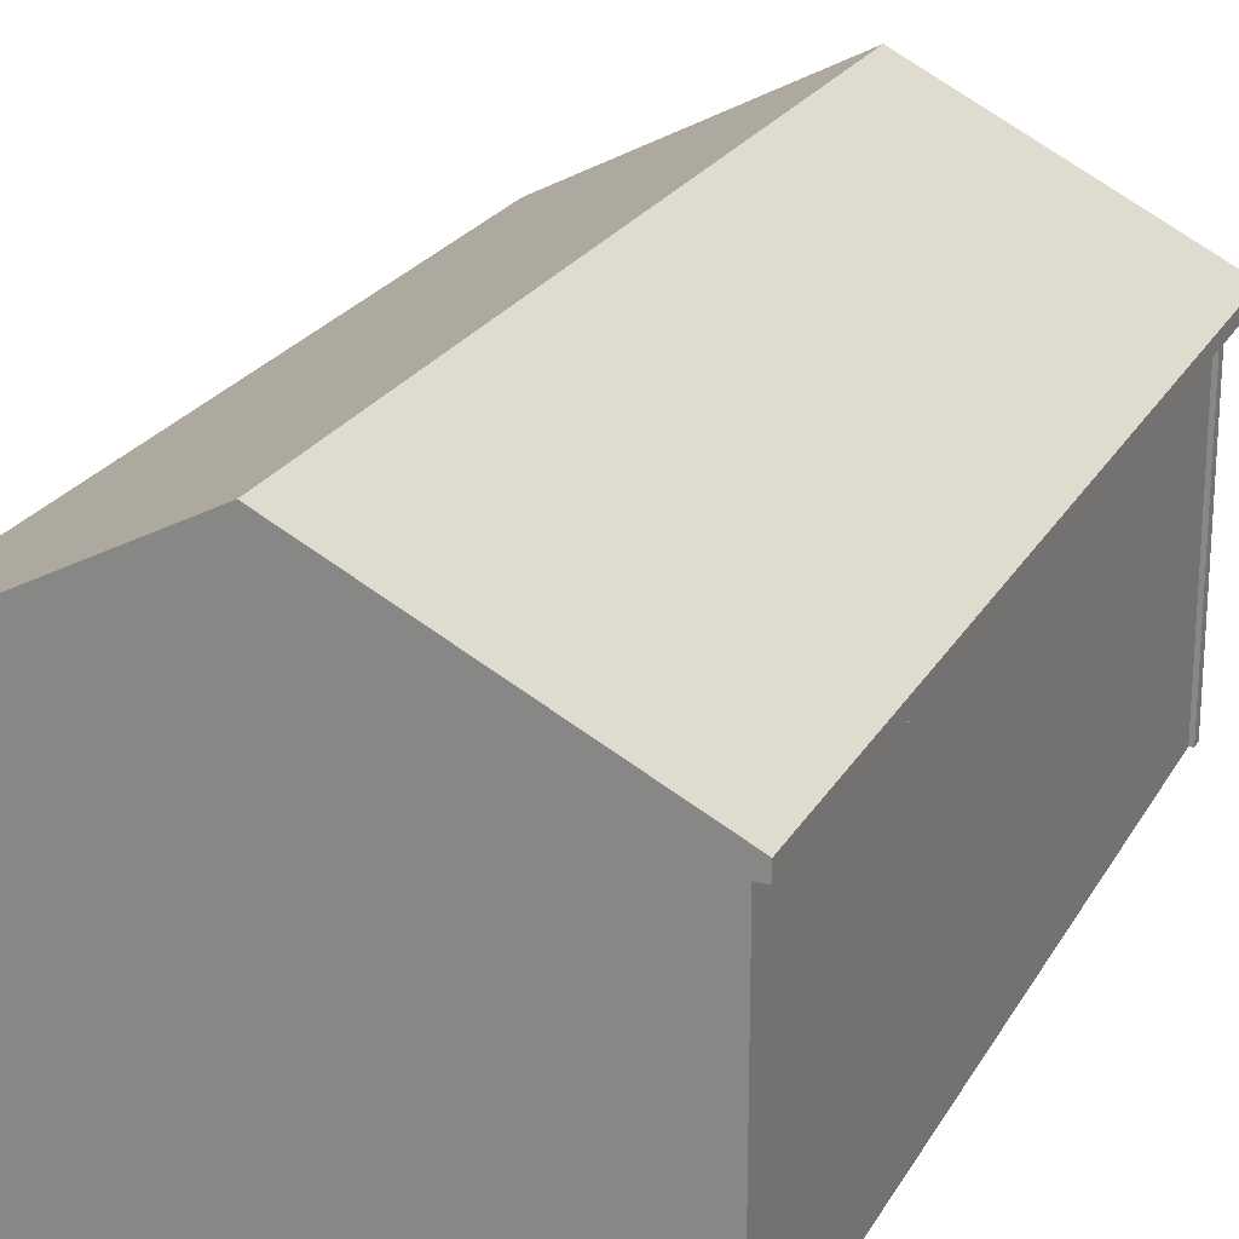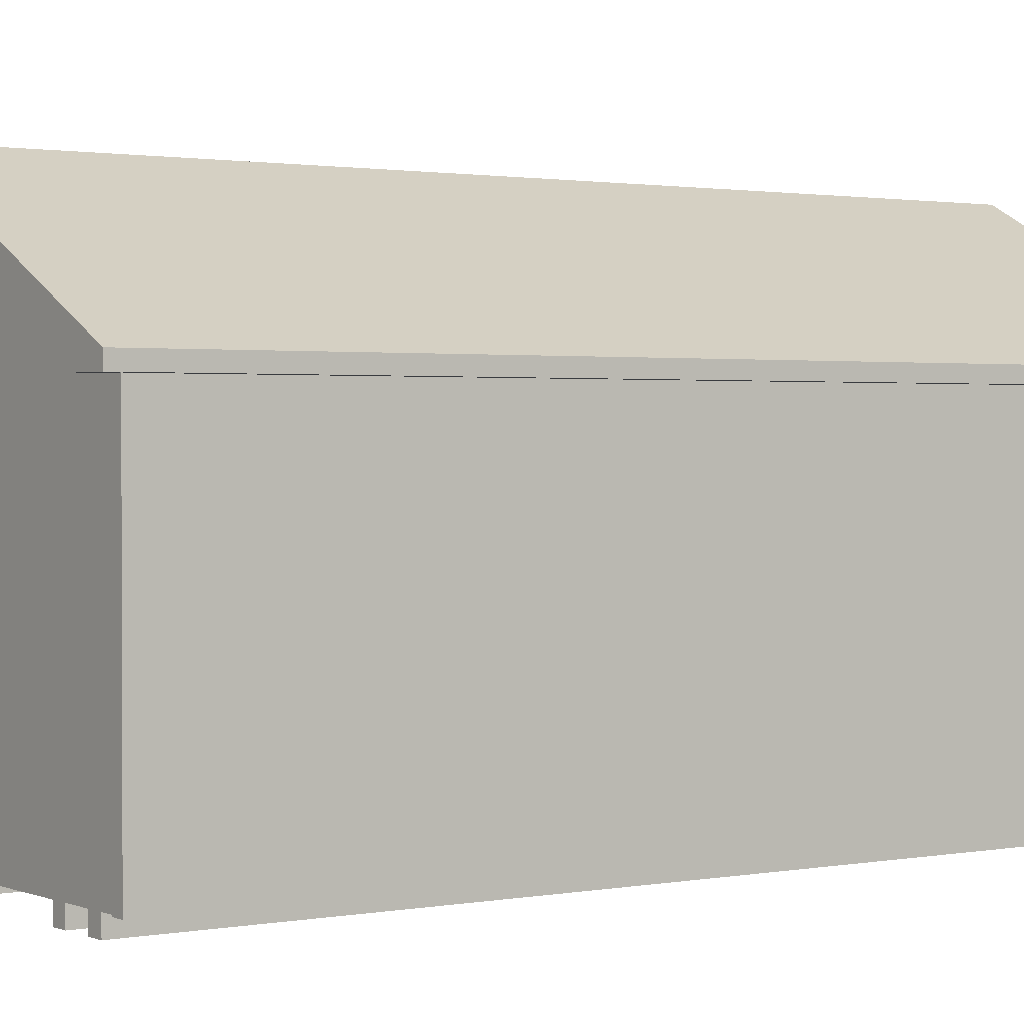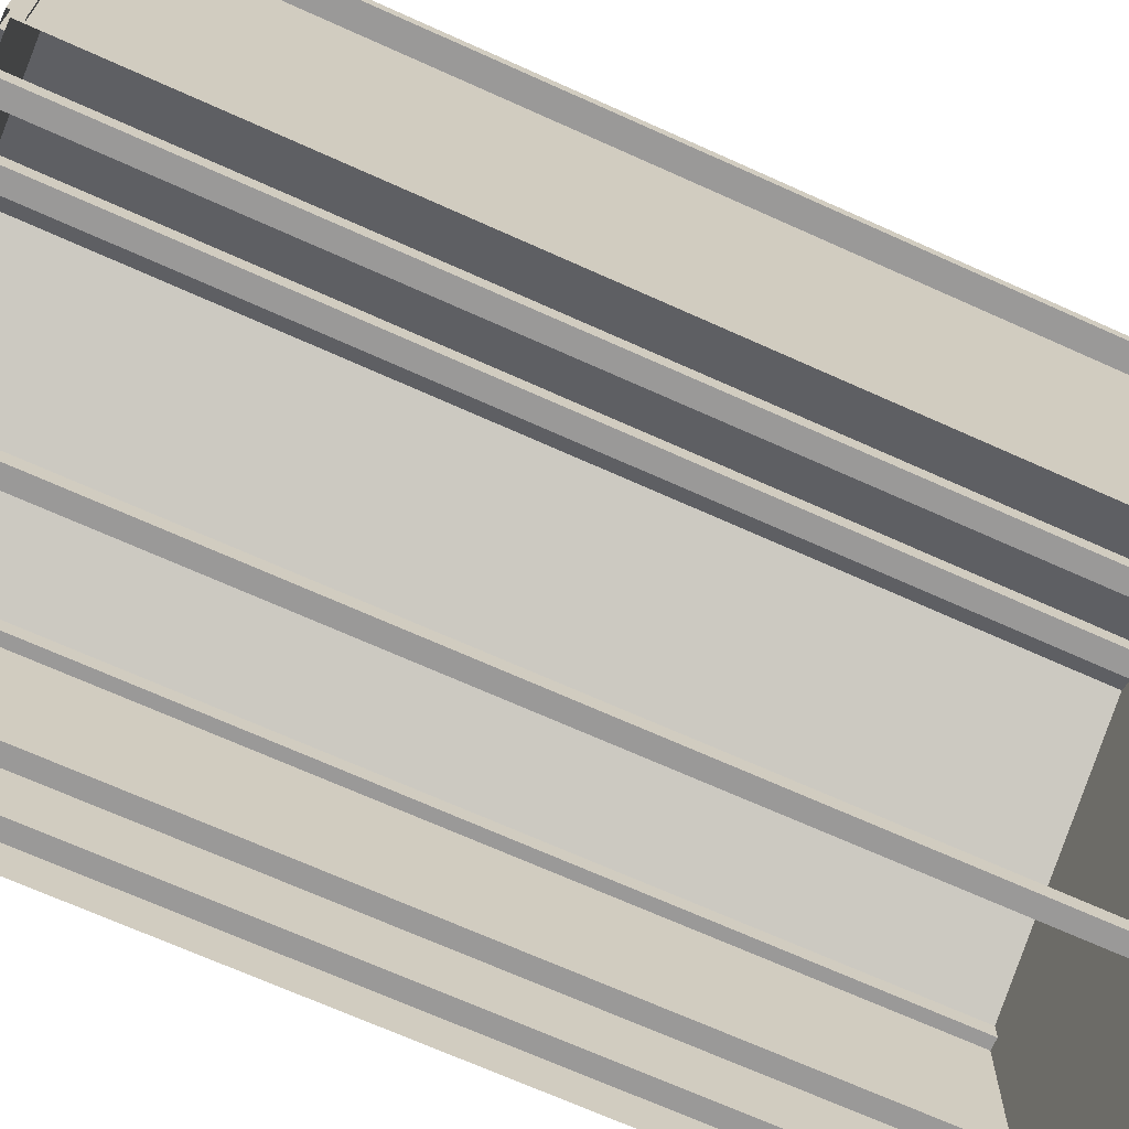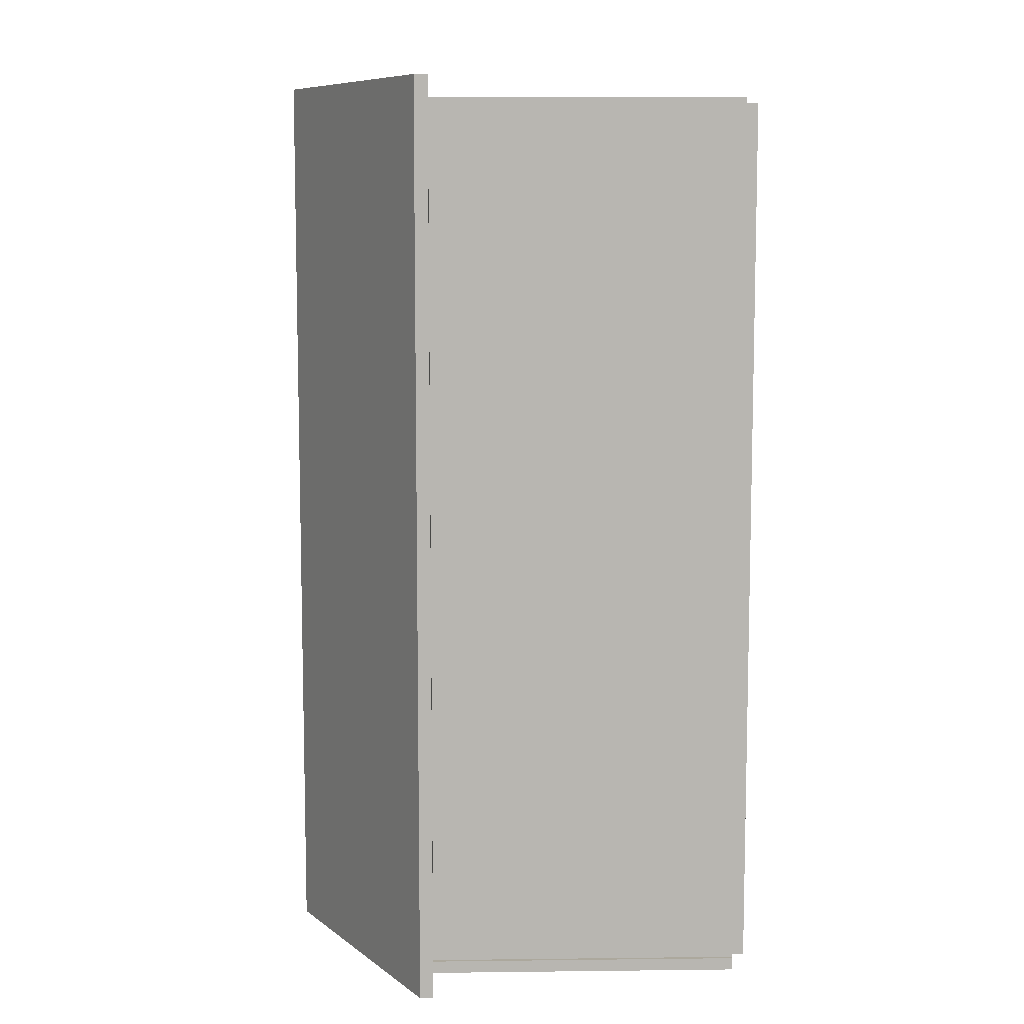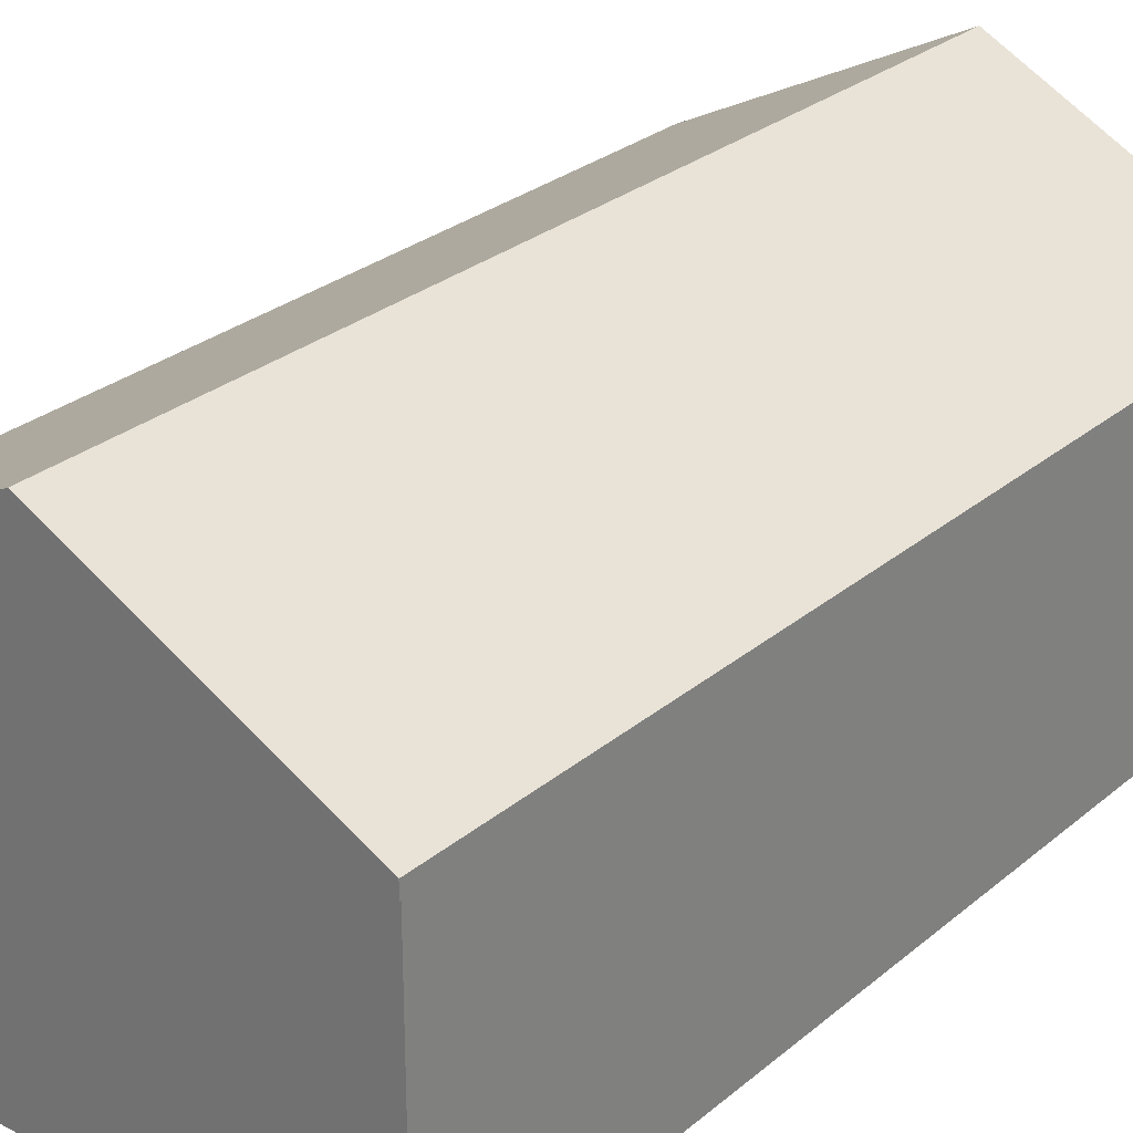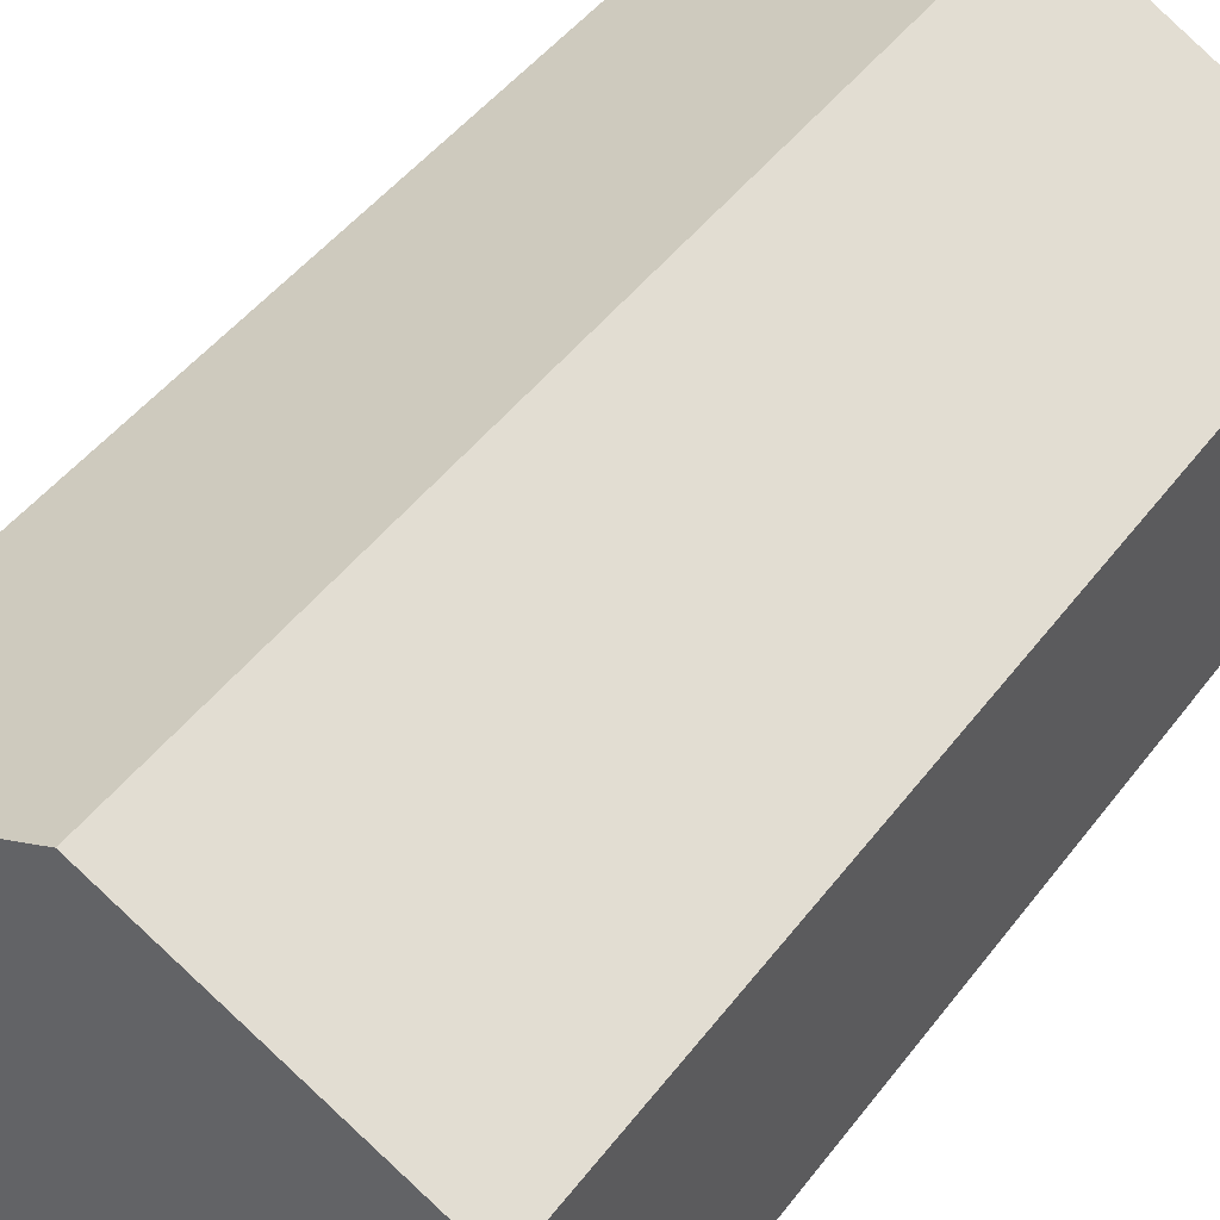
<metadata>
{"format":"obj","ext":"obj","renderer":"f3d","projection":"perspective","resolution":1024,"background":"white","views":[{"elev":22.4,"azim":-157.8,"up":"+Y"},{"elev":1.3,"azim":54.8,"up":"+Y"},{"elev":-69.1,"azim":65.7,"up":"+Y"},{"elev":8.6,"azim":-91.8,"up":"+Z"},{"elev":27.7,"azim":-141.5,"up":"+Y"},{"elev":46.7,"azim":-145.0,"up":"+Y"}]}
</metadata>
<code>
o Classic A-Frame_10x18.obj
g default
v -1.512 0.1016 -2.743
v 1.514 0.1016 -2.743
v 1.514 2.122 -2.743
v -1.512 2.122 -2.743
v -1.512 0.1016 2.743
v -1.512 2.122 2.743
v 1.514 2.122 2.743
v 1.514 0.1016 2.743
v -1.537 0.1016 -2.692
v -1.461 0.1016 -2.769
v -1.537 0.1016 -2.769
v -1.537 2.122 -2.692
v -1.537 2.122 -2.769
v -1.461 2.122 -2.769
v 1.539 0.1016 -2.692
v 1.463 0.1016 -2.769
v 1.539 0.1016 -2.769
v 1.539 2.122 -2.692
v 1.539 2.122 -2.769
v 1.463 2.122 -2.769
v -1.537 0.1016 2.692
v -1.461 0.1016 2.769
v -1.537 0.1016 2.769
v -1.537 2.122 2.692
v -1.537 2.122 2.769
v -1.461 2.122 2.769
v 1.539 0.1016 2.692
v 1.463 0.1016 2.769
v 1.539 0.1016 2.769
v 1.539 2.122 2.692
v 1.539 2.122 2.769
v 1.463 2.122 2.769
v -1.512 0.1016 -2.692
v -1.512 2.122 -2.692
v -1.512 2.122 2.692
v -1.512 0.1016 2.692
v -1.461 2.122 -2.743
v -1.461 0.1016 -2.743
v 1.463 0.1016 -2.743
v 1.463 2.122 -2.743
v 1.514 2.122 -2.692
v 1.514 0.1016 -2.692
v 1.514 0.1016 2.692
v 1.514 2.122 2.692
v -1.461 2.122 2.743
v -1.461 0.1016 2.743
v 1.463 0.1016 2.743
v 1.463 2.122 2.743
v 1.643 2.034 -2.896
v 1.643 2.118 -2.896
v 0 2.956 -2.896
v -1.643 2.118 -2.896
v -1.643 2.034 -2.896
v -1.441 2.034 -2.896
v -1.441 2.14 -2.896
v 0 2.85 -2.896
v 1.441 2.14 -2.896
v 1.441 2.034 -2.896
v 1.643 2.034 2.896
v 1.441 2.034 2.896
v 1.441 2.14 2.896
v 0 2.85 2.896
v -1.441 2.14 2.896
v -1.441 2.034 2.896
v -1.643 2.034 2.896
v -1.643 2.118 2.896
v 0 2.956 2.896
v 1.643 2.118 2.896
v -1.332 0.1016 2.743
v -1.332 0.1016 -2.743
v -1.23 0.1016 -2.743
v -1.23 0.1016 2.743
v -1.332 0 2.743
v -1.23 0 2.743
v -1.23 0 -2.743
v -1.332 0 -2.743
v -1.052 0.1016 2.743
v -1.052 0.1016 -2.743
v -0.9502 0.1016 -2.743
v -0.9502 0.1016 2.743
v -1.052 0 2.743
v -0.9502 0 2.743
v -0.9502 0 -2.743
v -1.052 0 -2.743
v 1.332 0.1016 2.743
v 1.332 0.1016 -2.743
v 1.23 0.1016 -2.743
v 1.23 0.1016 2.743
v 1.332 0 2.743
v 1.23 0 2.743
v 1.23 0 -2.743
v 1.332 0 -2.743
v 1.052 0.1016 2.743
v 1.052 0.1016 -2.743
v 0.9502 0.1016 -2.743
v 0.9502 0.1016 2.743
v 1.052 0 2.743
v 0.9502 0 2.743
v 0.9502 0 -2.743
v 1.052 0 -2.743
v -0.0508 0.1016 2.743
v -0.0508 0.1016 -2.743
v 0.0508 0.1016 -2.743
v 0.0508 0.1016 2.743
v -0.0508 0 2.743
v 0.0508 0 2.743
v 0.0508 0 -2.743
v -0.0508 0 -2.743
v -1.512 0.1016 2.743
v -1.512 2.122 2.743
v 1.514 2.122 2.743
v 1.514 0.1016 2.743
v 0 0.1016 2.743
v 0 2.872 2.743
v -1.512 0.1016 -2.743
v 1.514 0.1016 -2.743
v 1.514 2.122 -2.743
v -1.512 2.122 -2.743
v 0 2.872 -2.743
v 0 0.1016 -2.743
v 1.643 2.034 -2.896
v 1.643 2.118 -2.896
v 0 2.956 -2.896
v -1.643 2.118 -2.896
v -1.643 2.034 -2.896
v -1.441 2.034 -2.896
v -1.441 2.14 -2.896
v 0 2.85 -2.896
v 1.441 2.14 -2.896
v 1.441 2.034 -2.896
v 1.643 2.034 2.896
v 1.441 2.034 2.896
v 1.441 2.14 2.896
v 0 2.85 2.896
v -1.441 2.14 2.896
v -1.441 2.034 2.896
v -1.643 2.034 2.896
v -1.643 2.118 2.896
v 0 2.956 2.896
v 1.643 2.118 2.896
v -1.332 0.1016 2.743
v -1.23 0.1016 2.743
v -1.332 0 2.743
v -1.23 0 2.743
v -1.052 0.1016 2.743
v -0.9502 0.1016 2.743
v -1.052 0 2.743
v -0.9502 0 2.743
v 1.332 0.1016 2.743
v 1.23 0.1016 2.743
v 1.332 0 2.743
v 1.23 0 2.743
v 1.052 0.1016 2.743
v 0.9502 0.1016 2.743
v 1.052 0 2.743
v 0.9502 0 2.743
v -0.0508 0.1016 2.743
v 0.0508 0.1016 2.743
v -0.0508 0 2.743
v 0.0508 0 2.743
v -1.332 0.1016 -2.743
v -1.23 0.1016 -2.743
v -1.23 0 -2.743
v -1.332 0 -2.743
v -1.052 0.1016 -2.743
v -0.9502 0.1016 -2.743
v -0.9502 0 -2.743
v -1.052 0 -2.743
v 1.332 0.1016 -2.743
v 1.23 0.1016 -2.743
v 1.23 0 -2.743
v 1.332 0 -2.743
v 1.052 0.1016 -2.743
v 0.9502 0.1016 -2.743
v 0.9502 0 -2.743
v 1.052 0 -2.743
v -0.0508 0.1016 -2.743
v 0.0508 0.1016 -2.743
v 0.0508 0 -2.743
v -0.0508 0 -2.743
g Shed
f 2 7 8
f 3 7 2
f 6 4 5
f 4 1 5
f 110 109 113
f 114 110 113
f 112 111 113
f 111 114 113
f 119 117 120
f 117 116 120
f 118 119 120
f 115 118 120
g Sides
f 122 121 130
f 129 122 130
f 129 123 122
f 128 123 129
f 123 127 124
f 123 128 127
f 125 124 126
f 124 127 126
f 135 138 136
f 138 137 136
f 134 139 135
f 135 139 138
f 139 134 133
f 139 133 140
f 131 140 132
f 140 133 132
g Floor
f 142 141 143
f 142 143 144
f 146 145 147
f 146 147 148
f 151 149 152
f 149 150 152
f 155 153 156
f 153 154 156
f 158 157 159
f 158 159 160
f 161 162 163
f 164 161 163
f 165 166 167
f 168 165 167
f 170 172 171
f 170 169 172
f 174 176 175
f 174 173 176
f 177 178 179
f 177 179 180
f 92 86 89
f 86 85 89
f 85 87 88
f 86 87 85
f 88 91 90
f 88 87 91
f 91 92 89
f 91 89 90
f 100 94 97
f 94 93 97
f 93 95 96
f 94 95 93
f 96 99 98
f 96 95 99
f 99 100 97
f 99 97 98
f 103 104 106
f 107 103 106
f 102 101 104
f 103 102 104
f 101 102 108
f 101 108 105
f 108 106 105
f 108 107 106
f 79 80 82
f 83 79 82
f 78 77 80
f 79 78 80
f 77 78 84
f 77 84 81
f 81 84 82
f 84 83 82
f 71 72 74
f 75 71 74
f 70 69 72
f 71 70 72
f 69 70 76
f 69 76 73
f 73 76 74
f 76 75 74
g Trim
f 32 48 47
f 32 47 28
f 29 32 28
f 31 32 29
f 27 31 29
f 30 31 27
f 30 27 43
f 44 30 43
f 21 24 36
f 24 35 36
f 25 21 23
f 25 24 21
f 26 23 22
f 26 25 23
f 46 45 22
f 45 26 22
f 14 37 38
f 10 14 38
f 11 14 10
f 13 14 11
f 13 11 9
f 12 13 9
f 12 9 33
f 34 12 33
f 15 18 42
f 18 41 42
f 17 19 15
f 19 18 15
f 20 17 16
f 20 19 17
f 40 16 39
f 40 20 16
g Roof
f 51 67 50
f 50 67 68
f 51 52 66
f 67 51 66
g Sides
f 52 53 65
f 66 52 65
f 53 54 64
f 65 53 64
f 55 63 54
f 54 63 64
g Shed
f 56 62 55
f 55 62 63
f 56 57 61
f 62 56 61
g Sides
f 57 58 60
f 61 57 60
f 58 49 59
f 58 59 60
f 50 68 49
f 49 68 59

</code>
